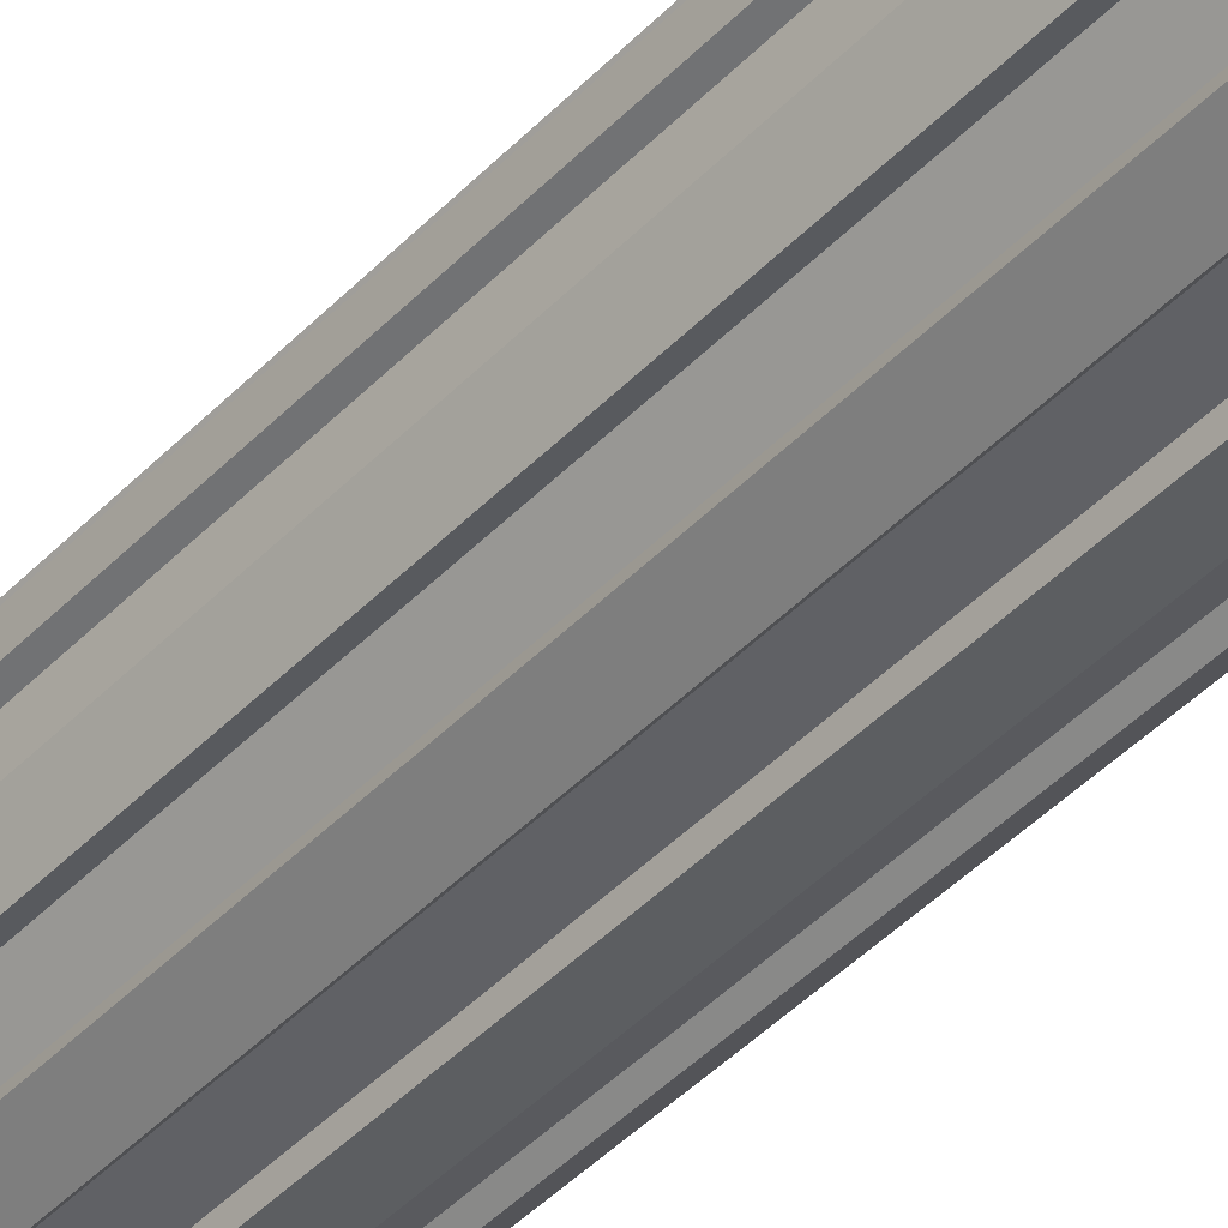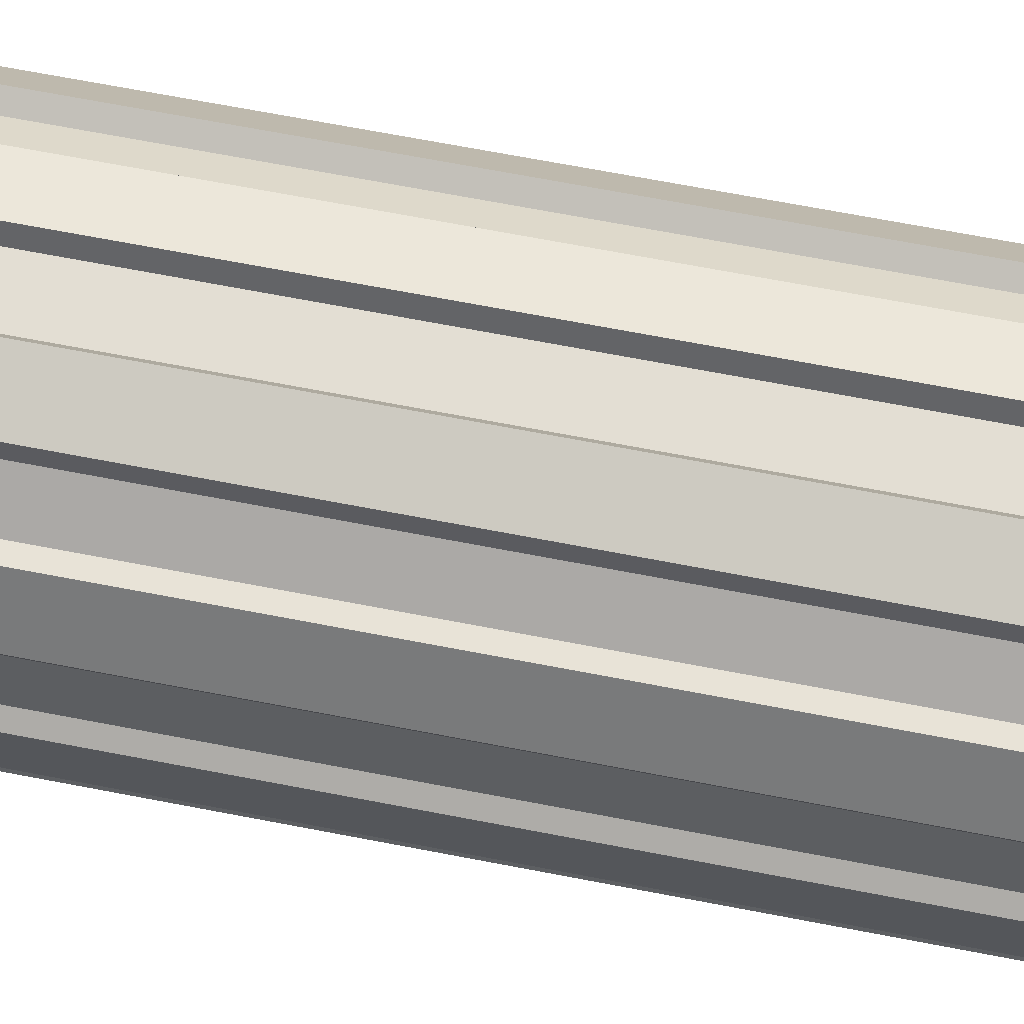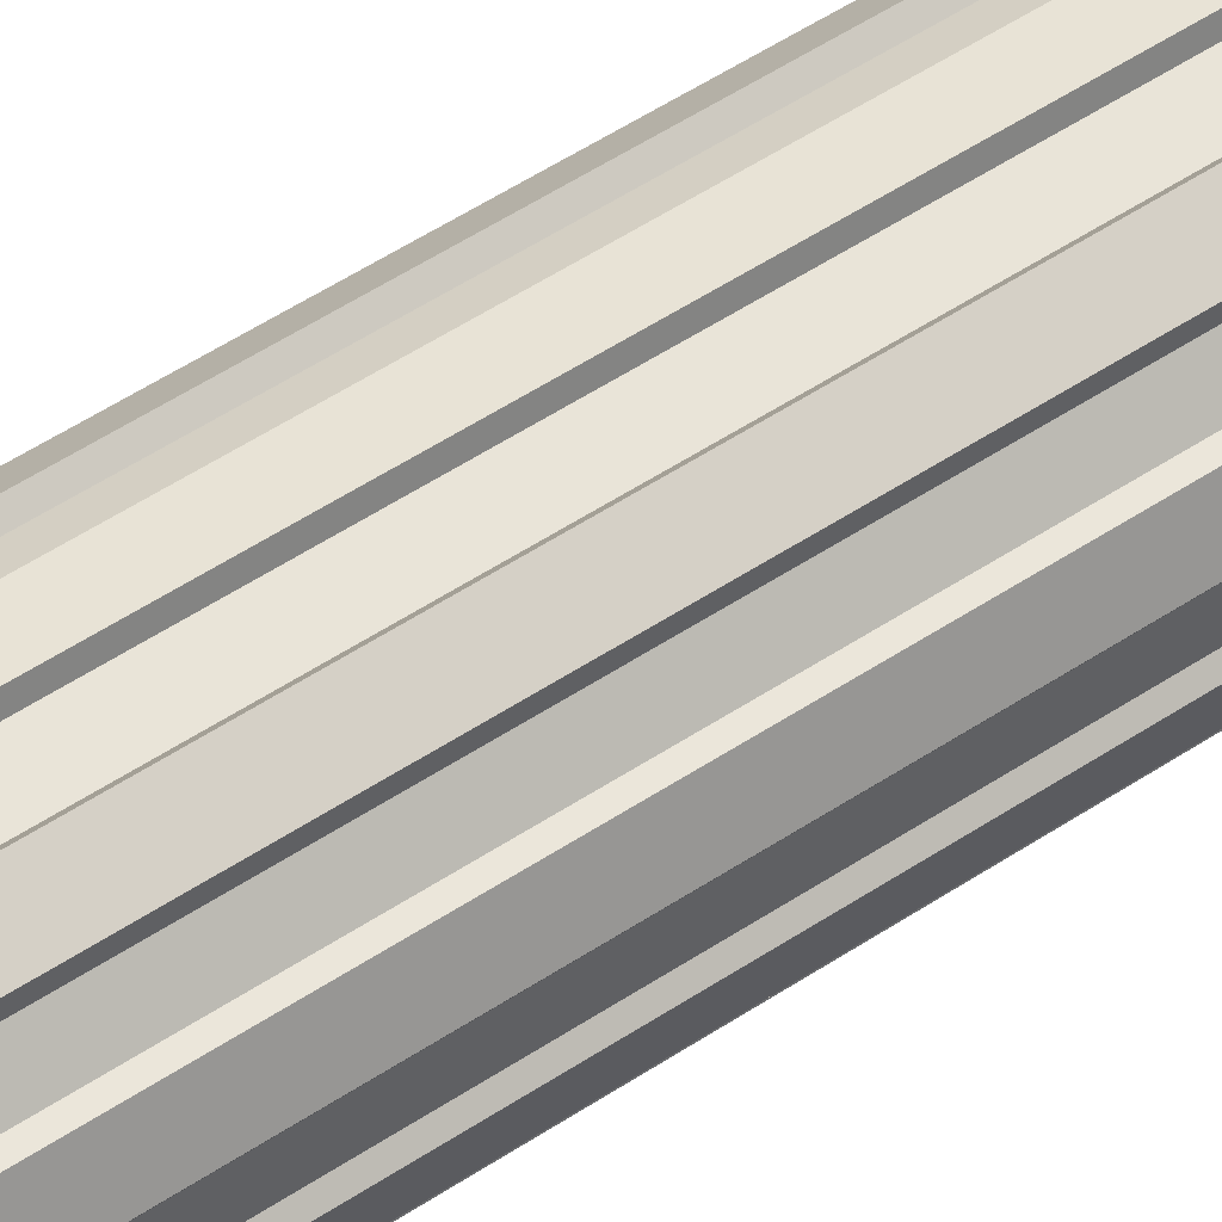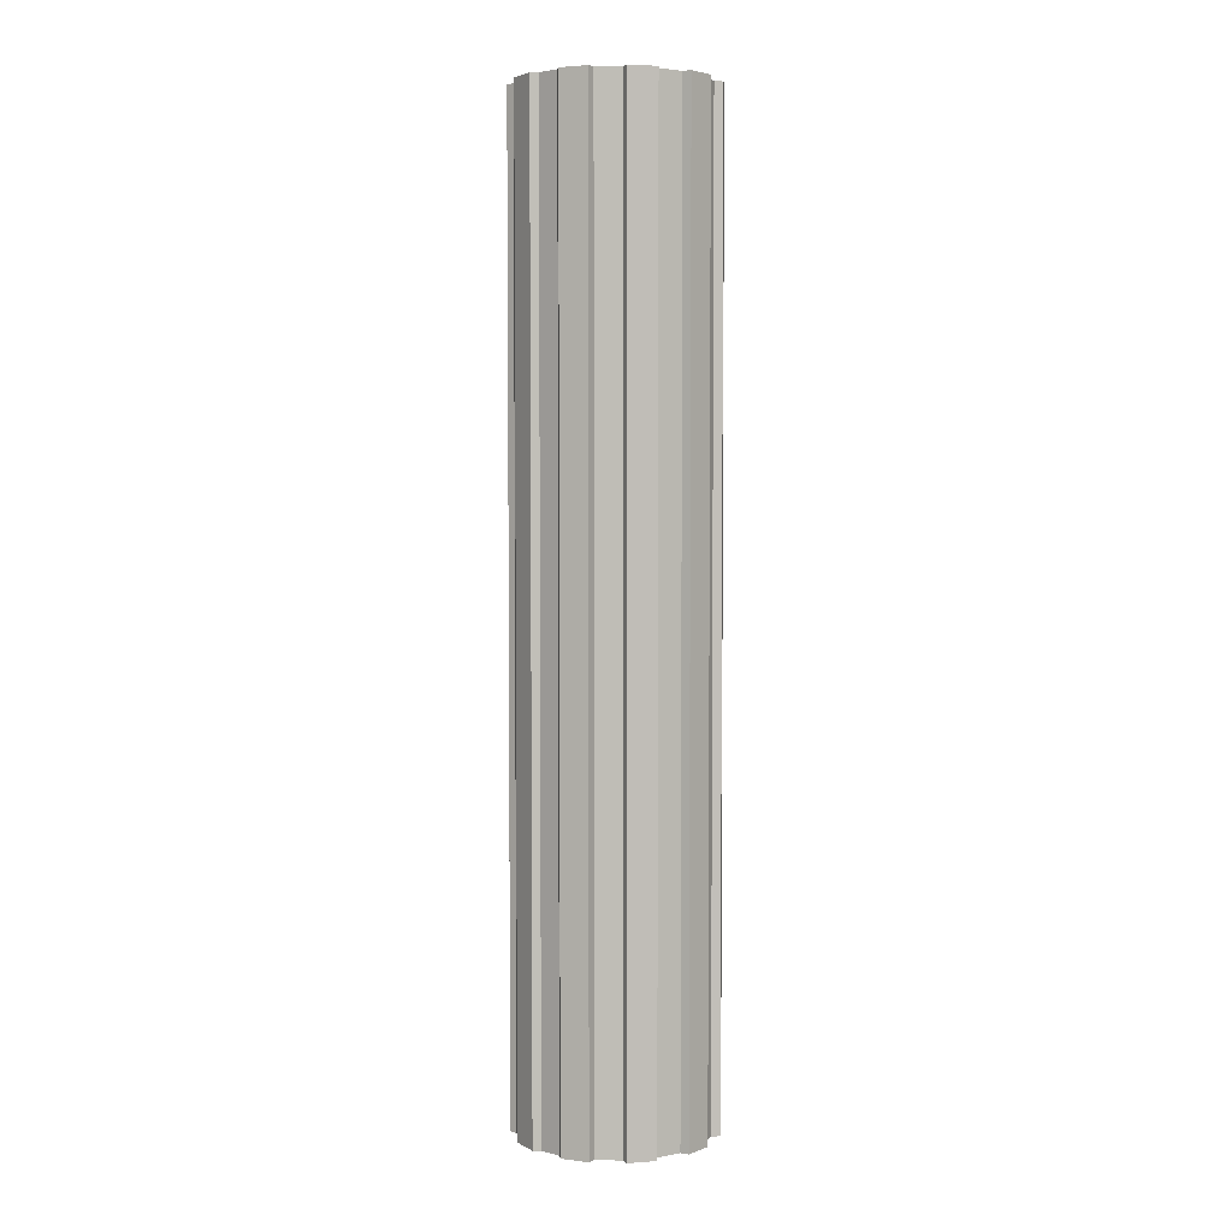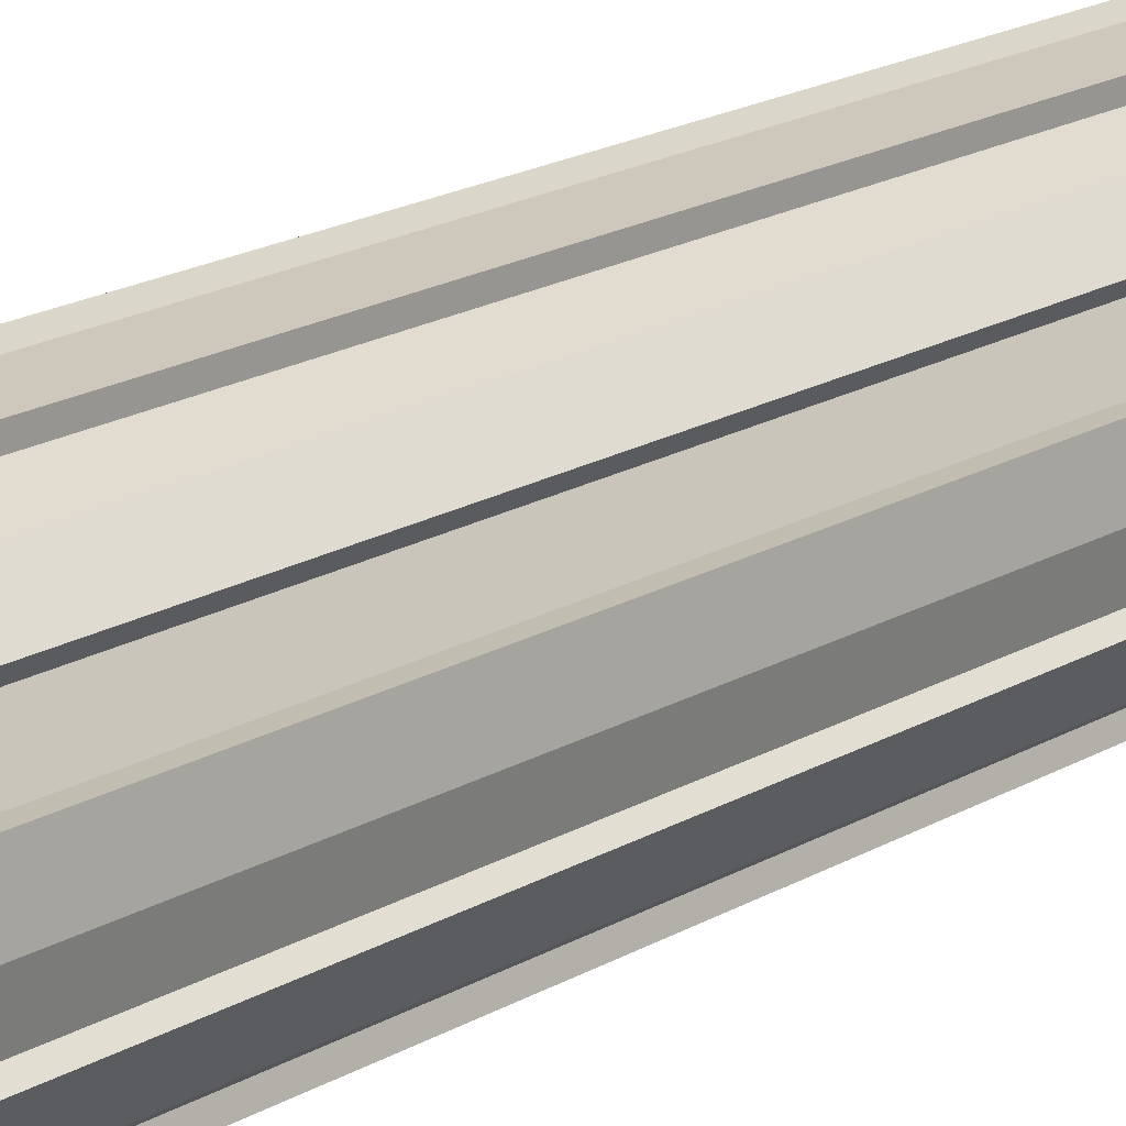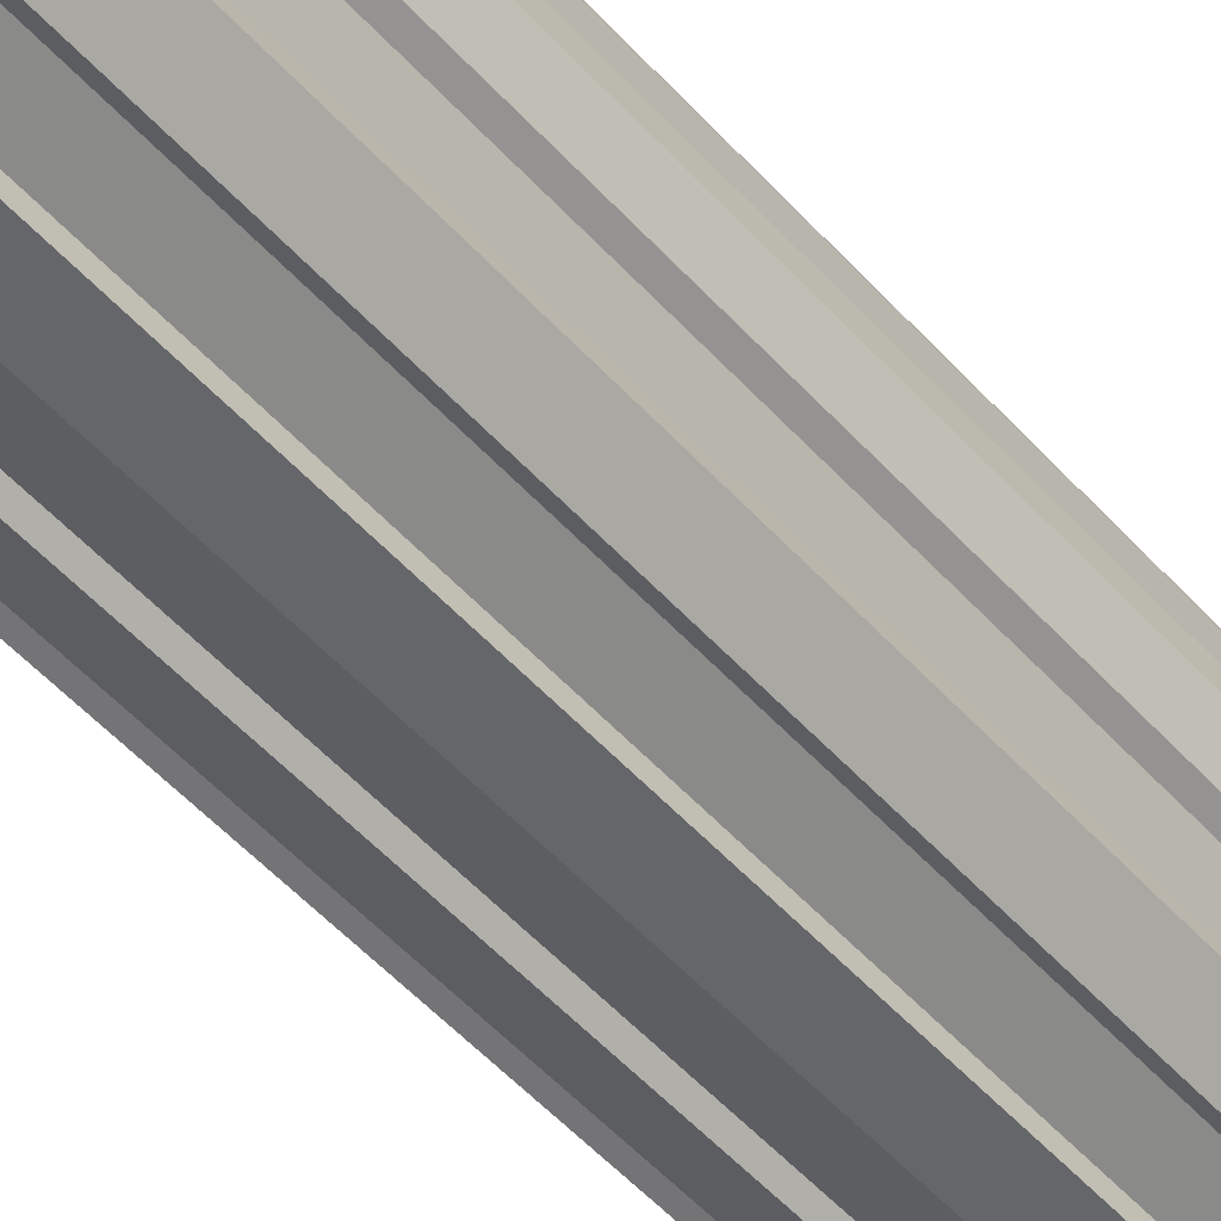
<metadata>
{"format":"obj","ext":"obj","renderer":"f3d","projection":"perspective","resolution":1024,"background":"white","views":[{"elev":-45.4,"azim":139.3,"up":"+Z"},{"elev":57.7,"azim":-78.0,"up":"+Z"},{"elev":54.0,"azim":-125.1,"up":"+Z"},{"elev":3.8,"azim":-4.8,"up":"+Y"},{"elev":15.9,"azim":37.4,"up":"+Z"},{"elev":-45.9,"azim":-142.1,"up":"+Z"}]}
</metadata>
<code>
g default
v 143.7 16.34 -2.419
v 143.2 16.34 -2.027
v 144.1 16.34 0.1038
v 143.5 16.34 -0.1114
v 142.7 16.34 -4.298
v 142.1 16.34 -4.118
v 140.7 16.34 -5.487
v 140.9 16.34 -6.105
v 139.1 16.34 -7.061
v 138.7 16.34 -6.554
v 136.8 16.34 -6.856
v 136.5 16.34 -7.461
v 134.5 16.34 -7.132
v 134.4 16.34 -6.489
v 132.7 16.34 -5.611
v 132.2 16.34 -5.971
v 130.7 16.34 -4.481
v 130.8 16.34 -3.896
v 130.1 16.34 -2.551
v 129.5 16.34 -2.205
v 129.2 16.34 -0.1205
v 129.6 16.34 0.2896
v 129.9 16.34 1.914
v 129.6 16.34 2.402
v 130.6 16.34 4.281
v 131.2 16.34 4.32
v 132.3 16.34 5.494
v 132.4 16.34 6.088
v 134.2 16.34 7.044
v 134.6 16.34 6.537
v 136.5 16.34 6.84
v 136.8 16.34 7.444
v 138.8 16.34 7.115
v 138.9 16.34 6.472
v 140.6 16.34 5.594
v 141.1 16.34 5.954
v 142.6 16.34 4.464
v 142.2 16.34 3.933
v 143.1 16.34 2.206
v 143.8 16.34 2.188
v 143.7 88.96 -2.419
v 143.2 88.96 -2.027
v 137.2 88.96 -0.309
v 137.3 88.96 -0.1114
v 137.3 88.96 0.0947
v 144.1 88.96 0.1038
v 143.5 88.96 -0.1114
v 137.1 88.96 -0.4807
v 142.7 88.96 -4.298
v 142.1 88.96 -4.118
v 137 88.96 -0.6085
v 140.7 88.96 -5.487
v 140.9 88.96 -6.105
v 136.8 88.96 -0.6771
v 139.1 88.96 -7.061
v 138.7 88.96 -6.554
v 136.5 88.96 -0.6771
v 136.8 88.96 -6.856
v 136.5 88.96 -7.461
v 136.3 88.96 -0.6085
v 134.5 88.96 -7.132
v 134.4 88.96 -6.489
v 136.2 88.96 -0.4807
v 132.7 88.96 -5.611
v 132.2 88.96 -5.971
v 136.1 88.96 -0.309
v 130.7 88.96 -4.481
v 130.8 88.96 -3.896
v 136 88.96 -0.1114
v 130.1 88.96 -2.551
v 129.5 88.96 -2.205
v 136 88.96 0.0947
v 129.2 88.96 -0.1205
v 129.6 88.96 0.2896
v 136.1 88.96 0.2923
v 129.9 88.96 1.914
v 129.6 88.96 2.402
v 136.2 88.96 0.464
v 130.6 88.96 4.281
v 131.2 88.96 4.32
v 136.3 88.96 0.5918
v 132.3 88.96 5.494
v 132.4 88.96 6.088
v 136.5 88.96 0.6604
v 134.2 88.96 7.044
v 134.6 88.96 6.537
v 136.8 88.96 0.6604
v 136.5 88.96 6.84
v 136.8 88.96 7.444
v 137 88.96 0.5918
v 138.8 88.96 7.115
v 138.9 88.96 6.472
v 137.1 88.96 0.464
v 140.6 88.96 5.594
v 141.1 88.96 5.954
v 137.2 88.96 0.2923
v 142.6 88.96 4.464
v 142.2 88.96 3.933
v 143.1 88.96 2.206
v 143.8 88.96 2.188
g pCylinder1
f 42 41 43 44
f 44 45 46 47
f 48 43 49 50
f 51 48 52 53
f 54 51 55 56
f 57 54 58 59
f 60 57 61 62
f 63 60 64 65
f 66 63 67 68
f 69 66 70 71
f 72 69 73 74
f 75 72 76 77
f 78 75 79 80
f 81 78 82 83
f 84 81 85 86
f 87 84 88 89
f 90 87 91 92
f 93 90 94 95
f 96 93 97 98
f 45 96 99 100
f 41 49 43
f 50 52 48
f 53 55 51
f 56 58 54
f 59 61 57
f 62 64 60
f 65 67 63
f 68 70 66
f 71 73 69
f 74 76 72
f 77 79 75
f 80 82 78
f 83 85 81
f 86 88 84
f 89 91 87
f 92 94 90
f 95 97 93
f 98 99 96
f 100 46 45
f 47 42 44
f 44 43 48 51 54 57 60 63 66 69 72 75 78 81 84 87 90 93 96 45
f 2 1 41 42
f 3 4 47 46
f 5 6 50 49
f 7 8 53 52
f 9 10 56 55
f 11 12 59 58
f 13 14 62 61
f 15 16 65 64
f 17 18 68 67
f 19 20 71 70
f 21 22 74 73
f 23 24 77 76
f 25 26 80 79
f 27 28 83 82
f 29 30 86 85
f 31 32 89 88
f 33 34 92 91
f 35 36 95 94
f 37 38 98 97
f 39 40 100 99
f 1 5 49 41
f 6 7 52 50
f 8 9 55 53
f 10 11 58 56
f 12 13 61 59
f 14 15 64 62
f 16 17 67 65
f 18 19 70 68
f 20 21 73 71
f 22 23 76 74
f 24 25 79 77
f 26 27 82 80
f 28 29 85 83
f 30 31 88 86
f 32 33 91 89
f 34 35 94 92
f 36 37 97 95
f 38 39 99 98
f 40 3 46 100
f 4 2 42 47
f 32 31 34 33
f 36 35 38 37
f 4 3 40 39
f 1 2 6 5
f 8 7 10 9
f 12 11 14 13
f 16 15 18 17
f 20 19 22 21
f 24 23 26 25
f 28 27 30 29
f 6 2 26 23
f 10 7 22 19
f 18 15 10 19
f 14 11 10 15
f 4 39 30 27
f 34 31 30 39
f 38 35 34 39
f 26 2 4 27
f 6 23 22 7

</code>
